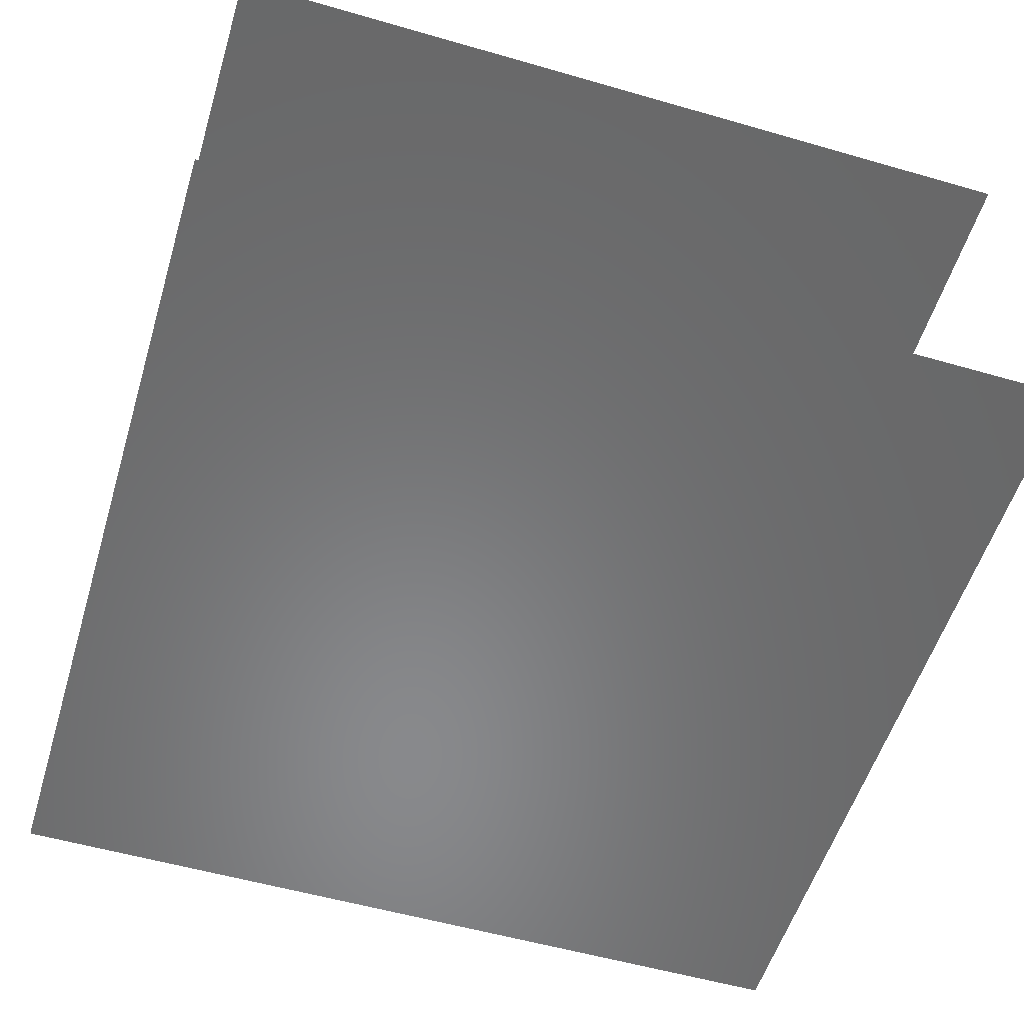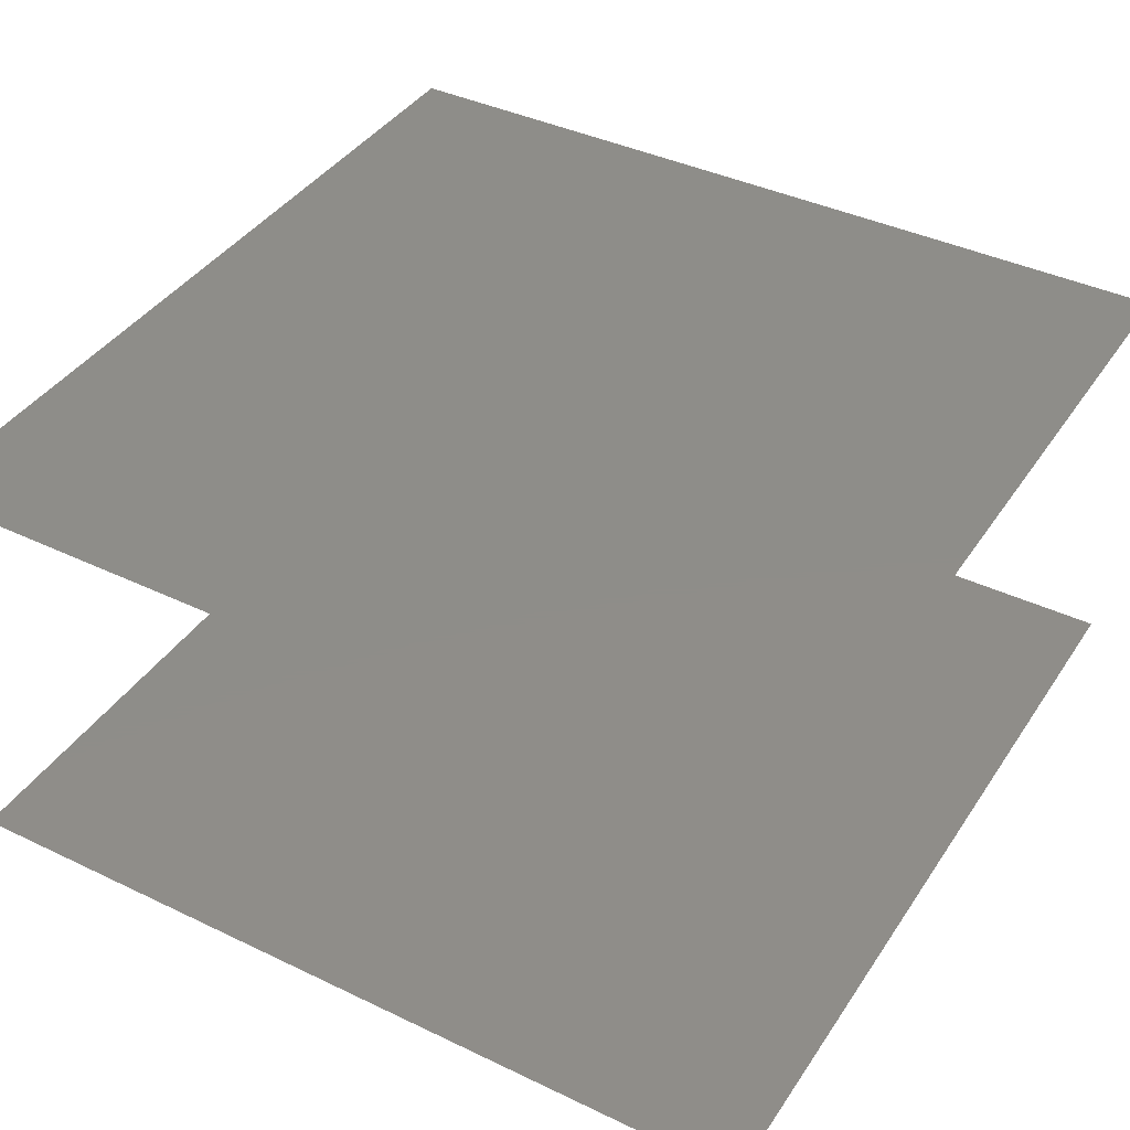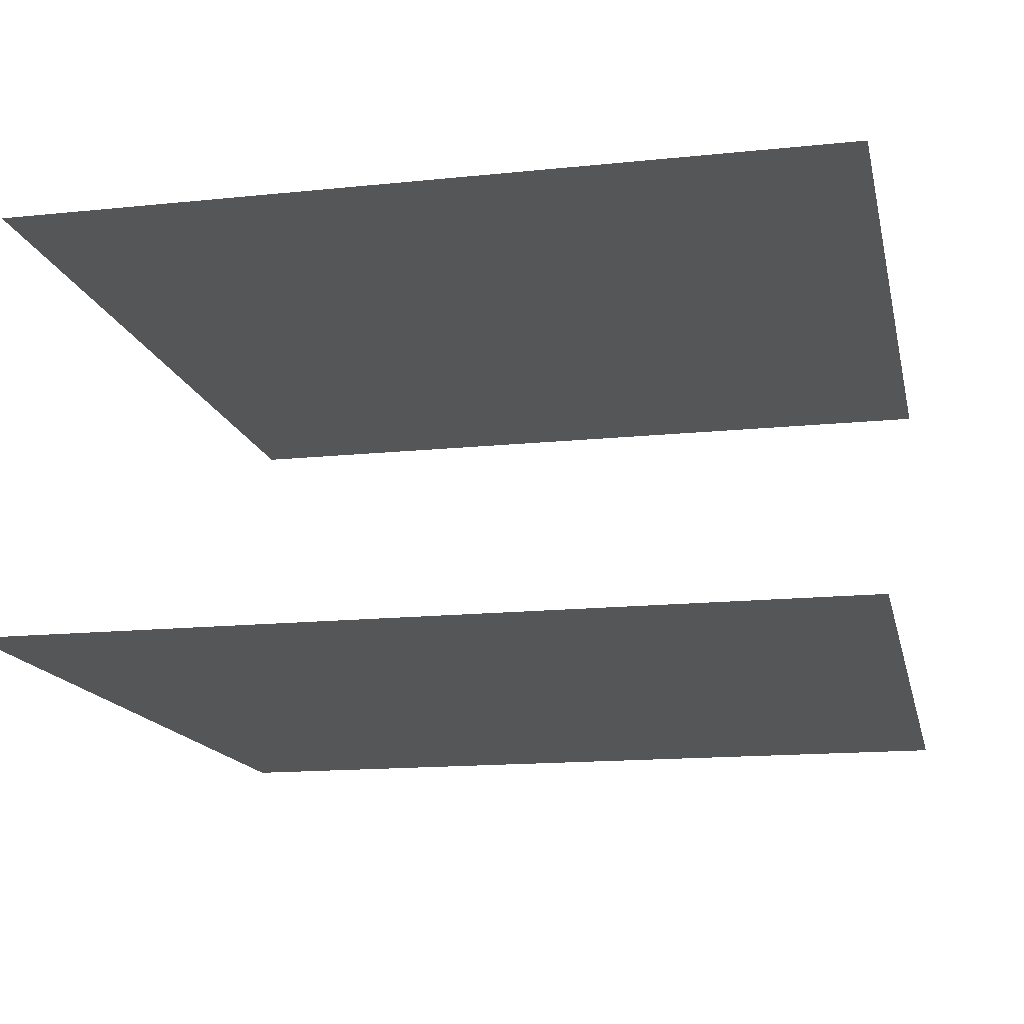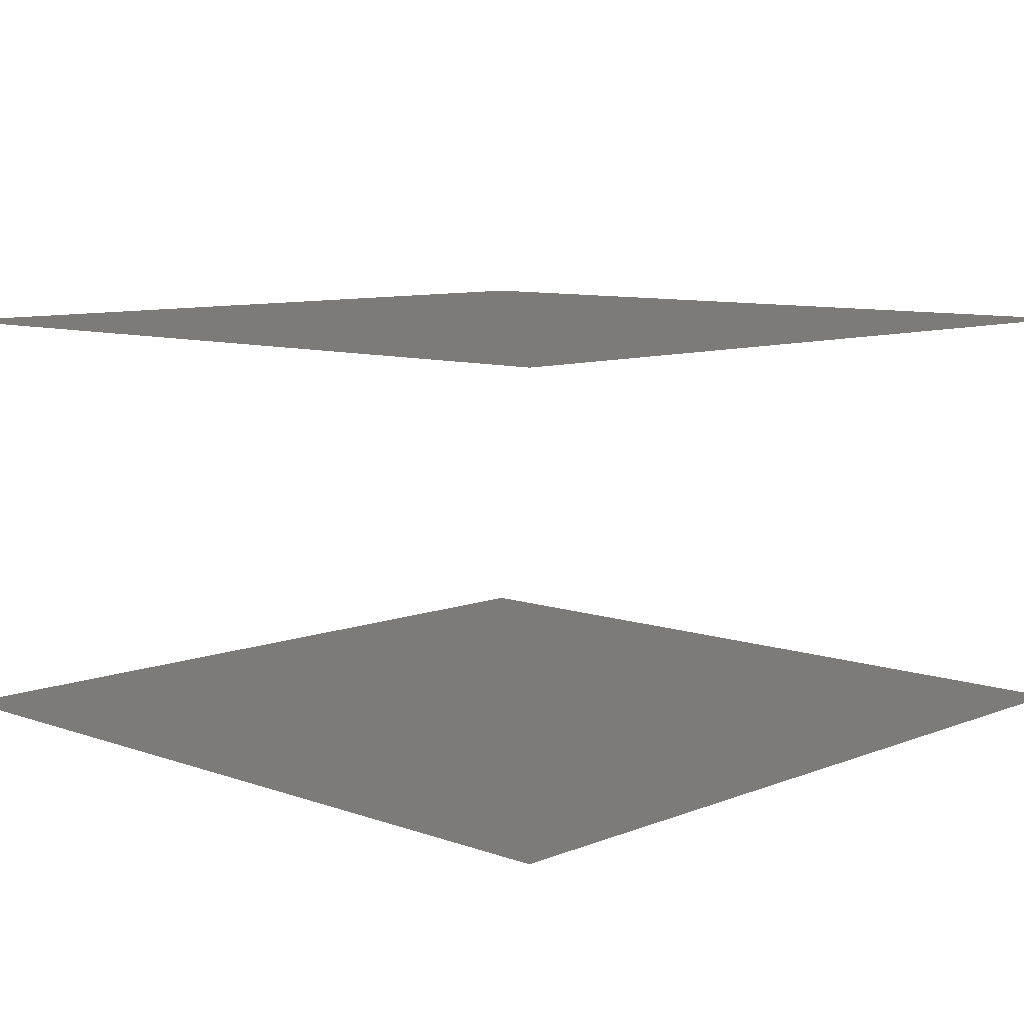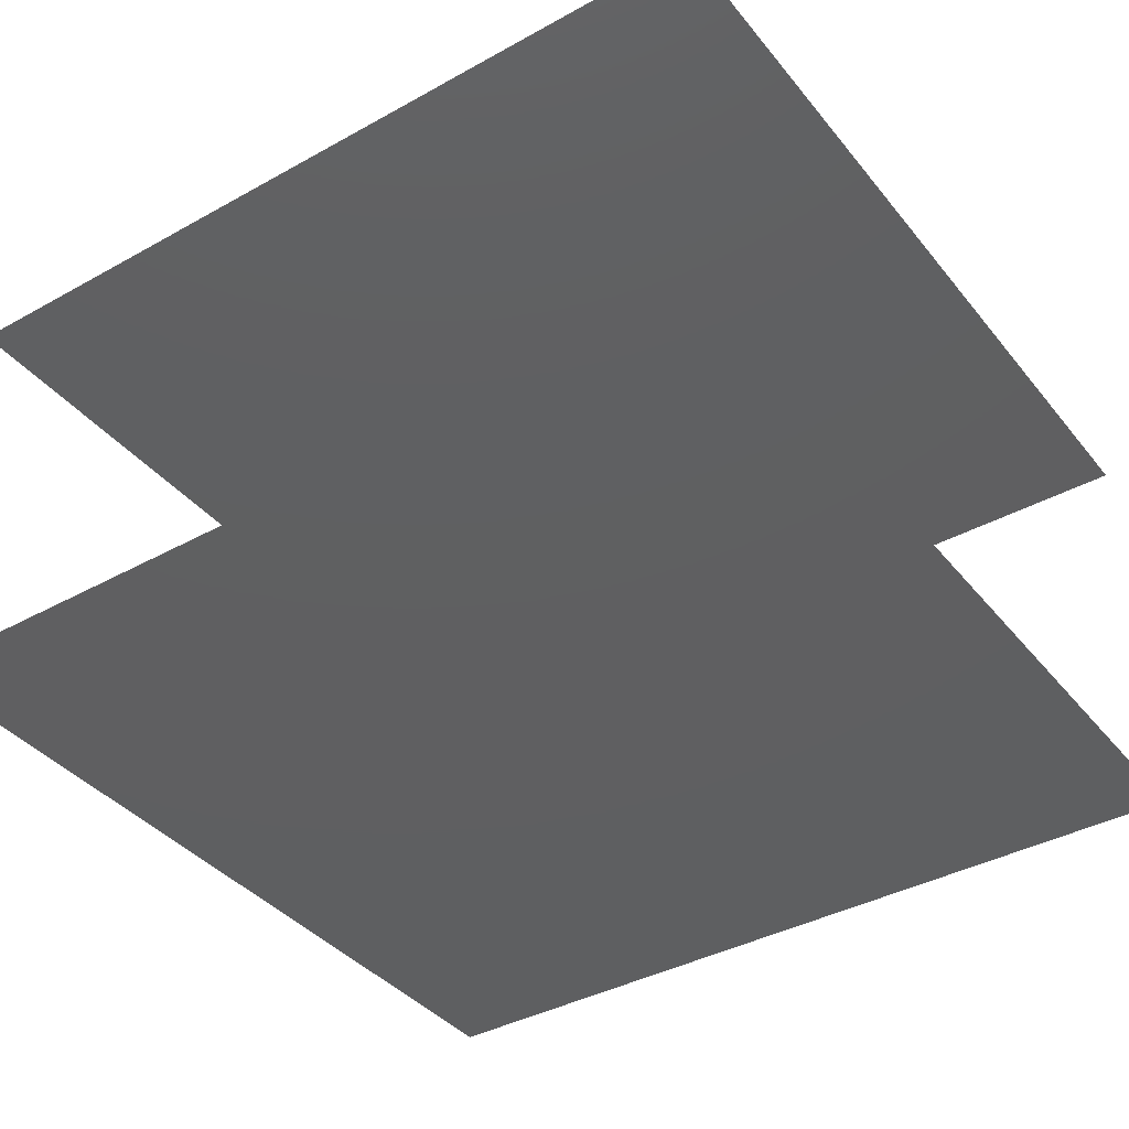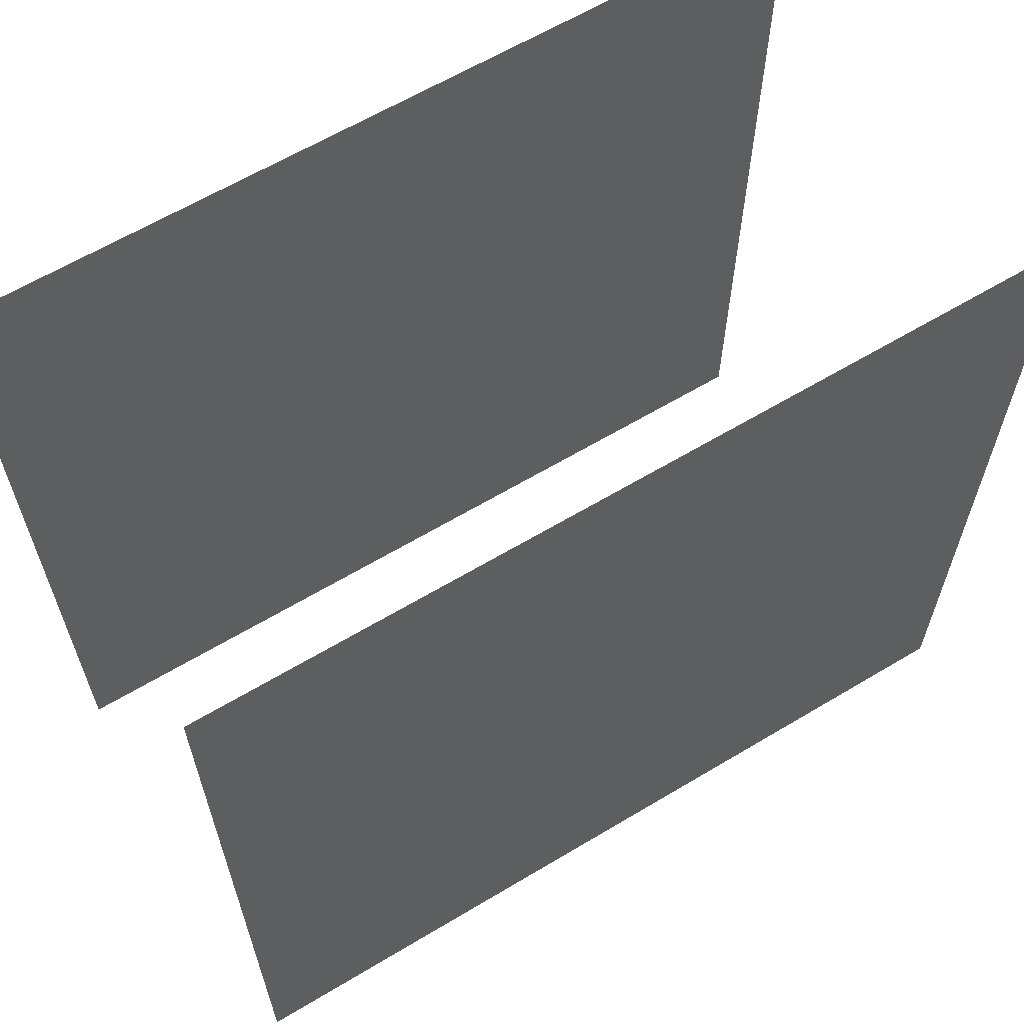
<metadata>
{"format":"stl","ext":"stl","renderer":"f3d","projection":"perspective","resolution":1024,"background":"white","views":[{"elev":-55.3,"azim":163.1,"up":"+Z"},{"elev":40.2,"azim":-59.5,"up":"+Z"},{"elev":-15.4,"azim":-77.7,"up":"+Z"},{"elev":8.7,"azim":133.6,"up":"+Z"},{"elev":-39.0,"azim":34.7,"up":"+Z"},{"elev":63.1,"azim":-31.2,"up":"+Y"}]}
</metadata>
<code>
# stl→obj: 8 verts, 4 faces
v 0 0 0
v 40 0 0
v 0 40 0
v 40 40 0
v 0 0 -20
v 0 40 -20
v 40 0 -20
v 40 40 -20
f 1 2 3
f 2 4 3
f 5 6 7
f 7 6 8

</code>
